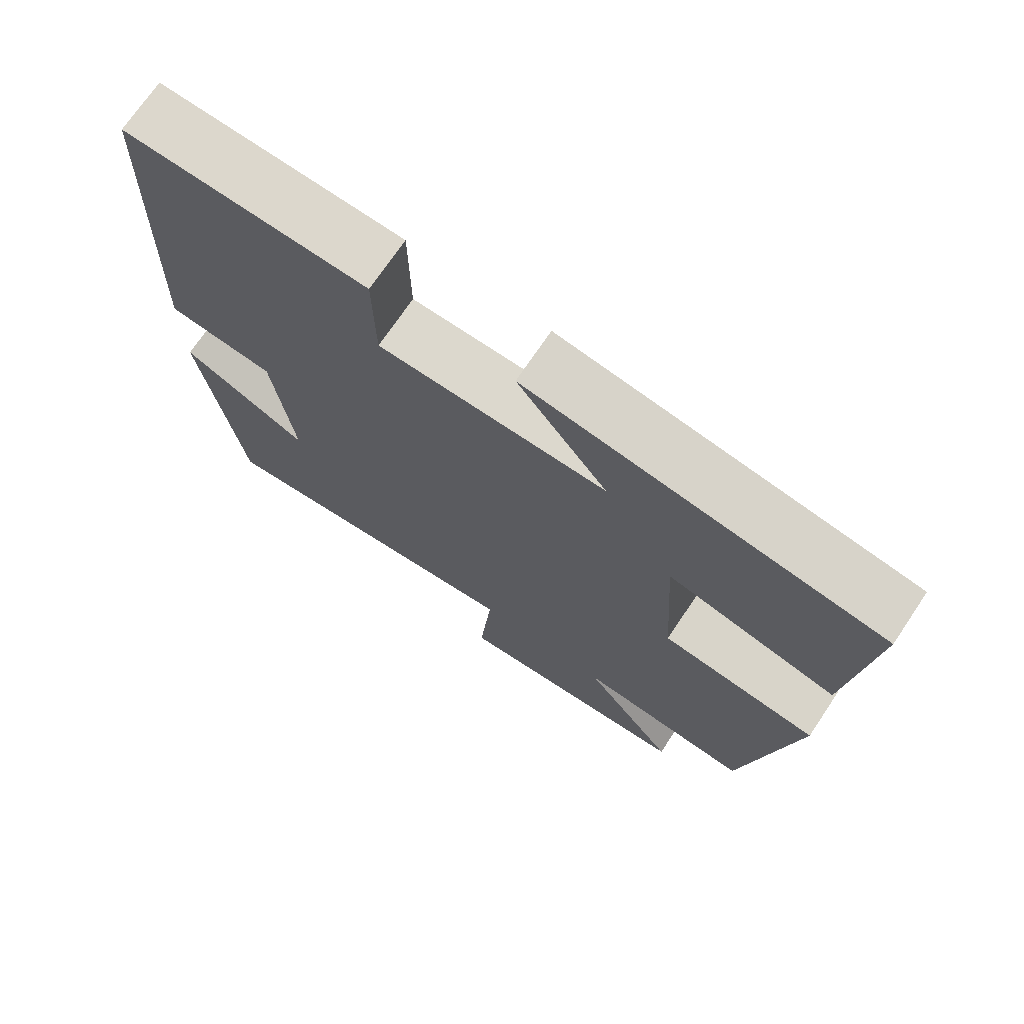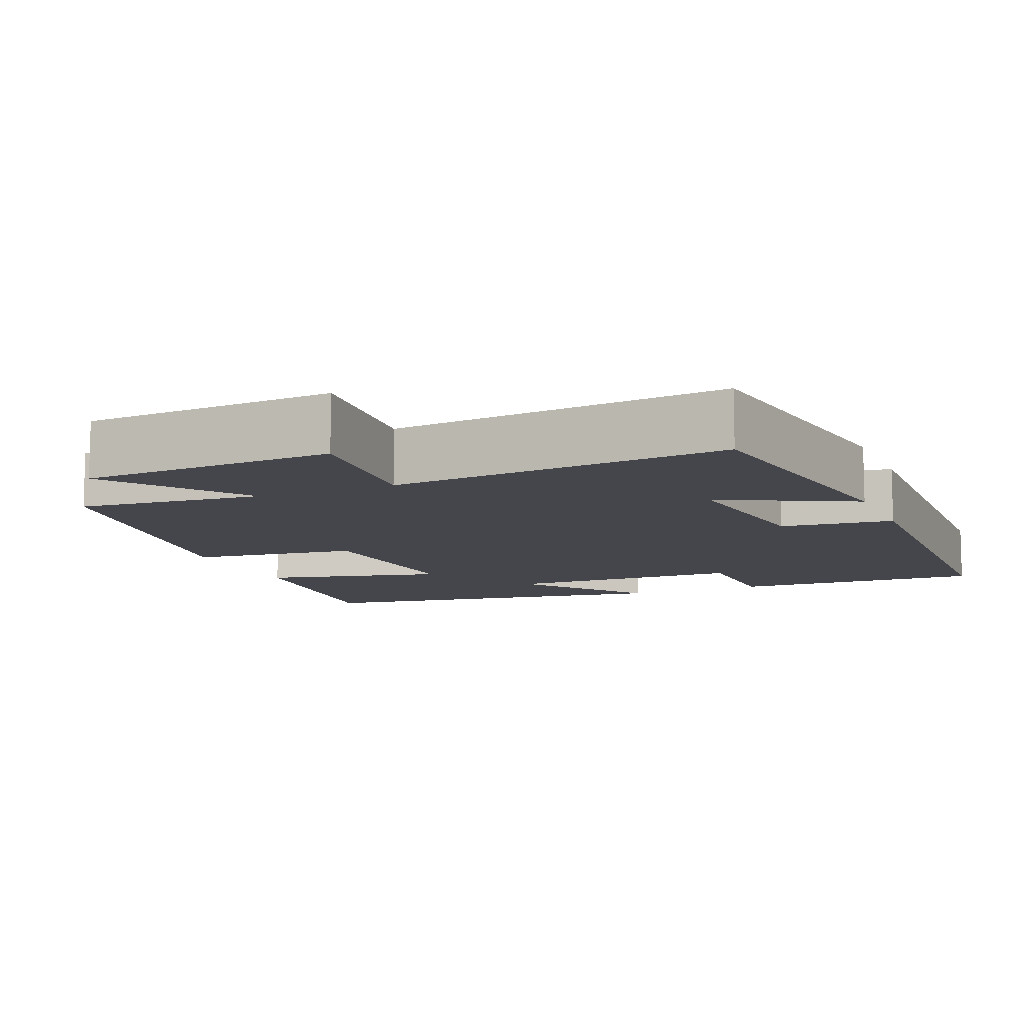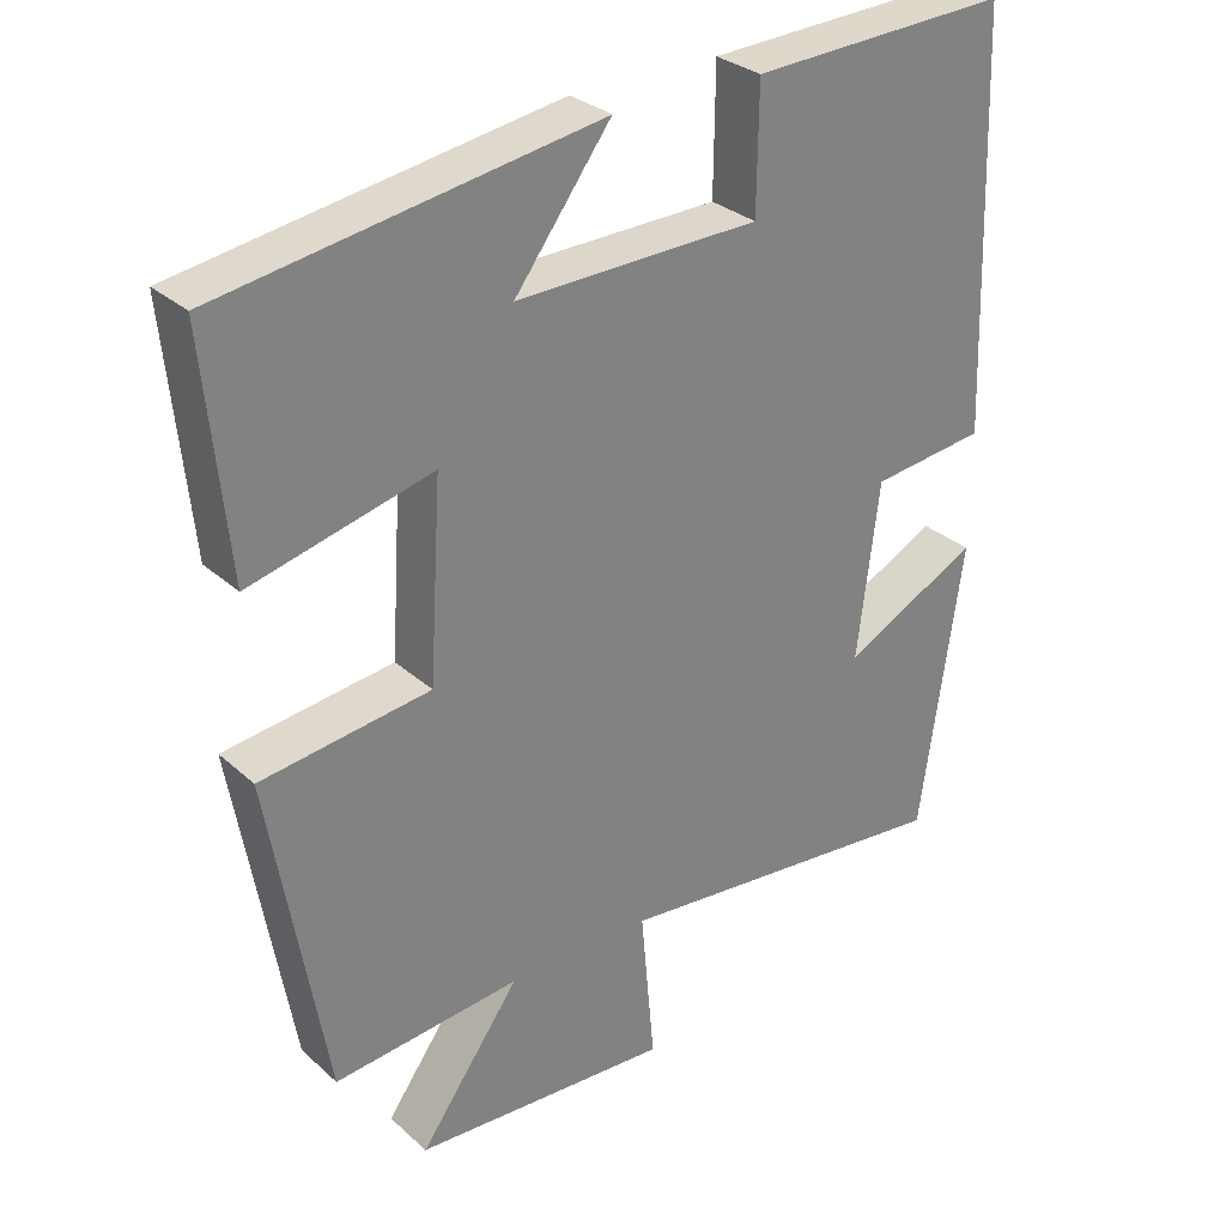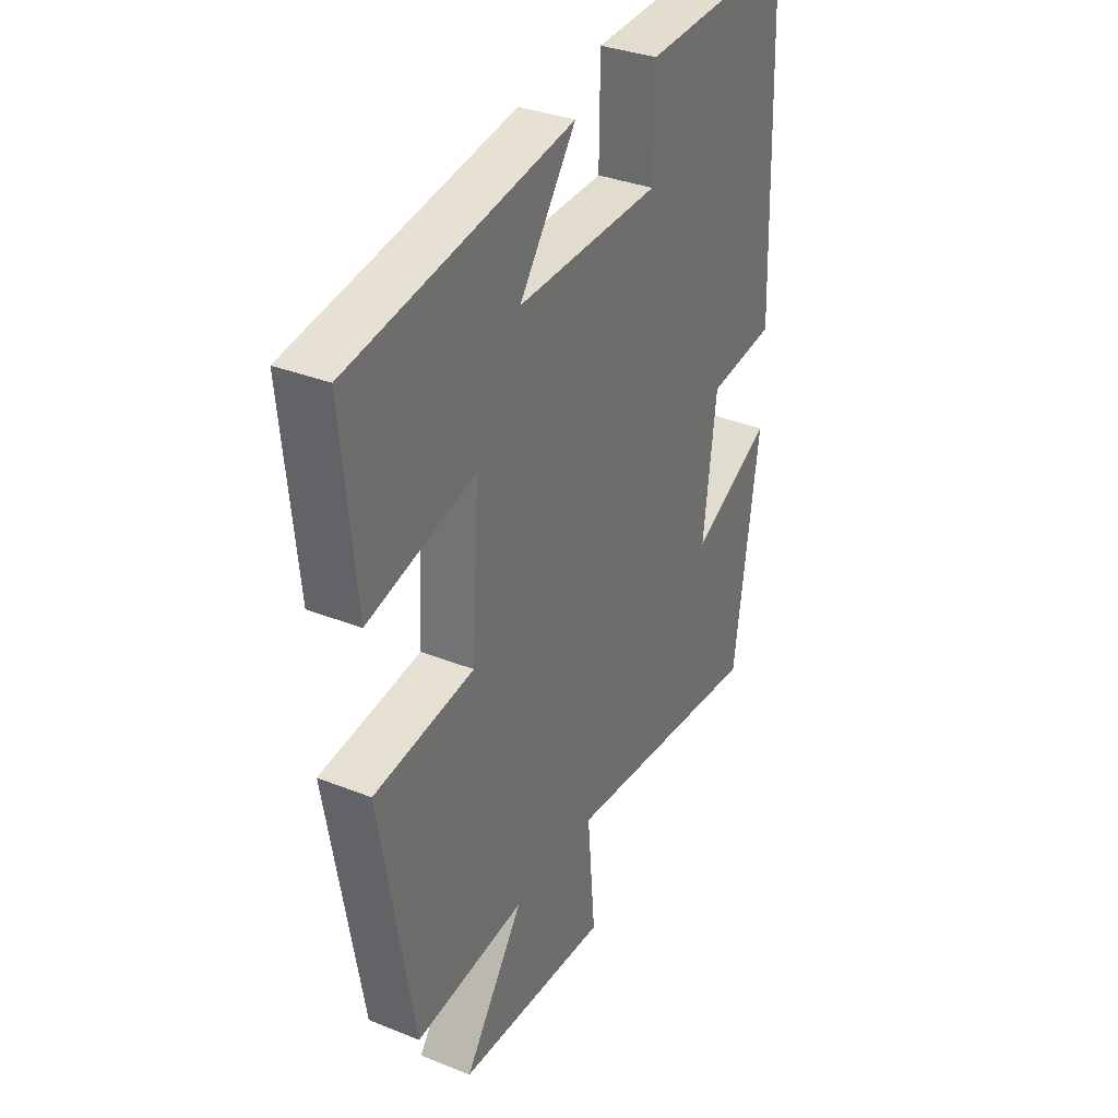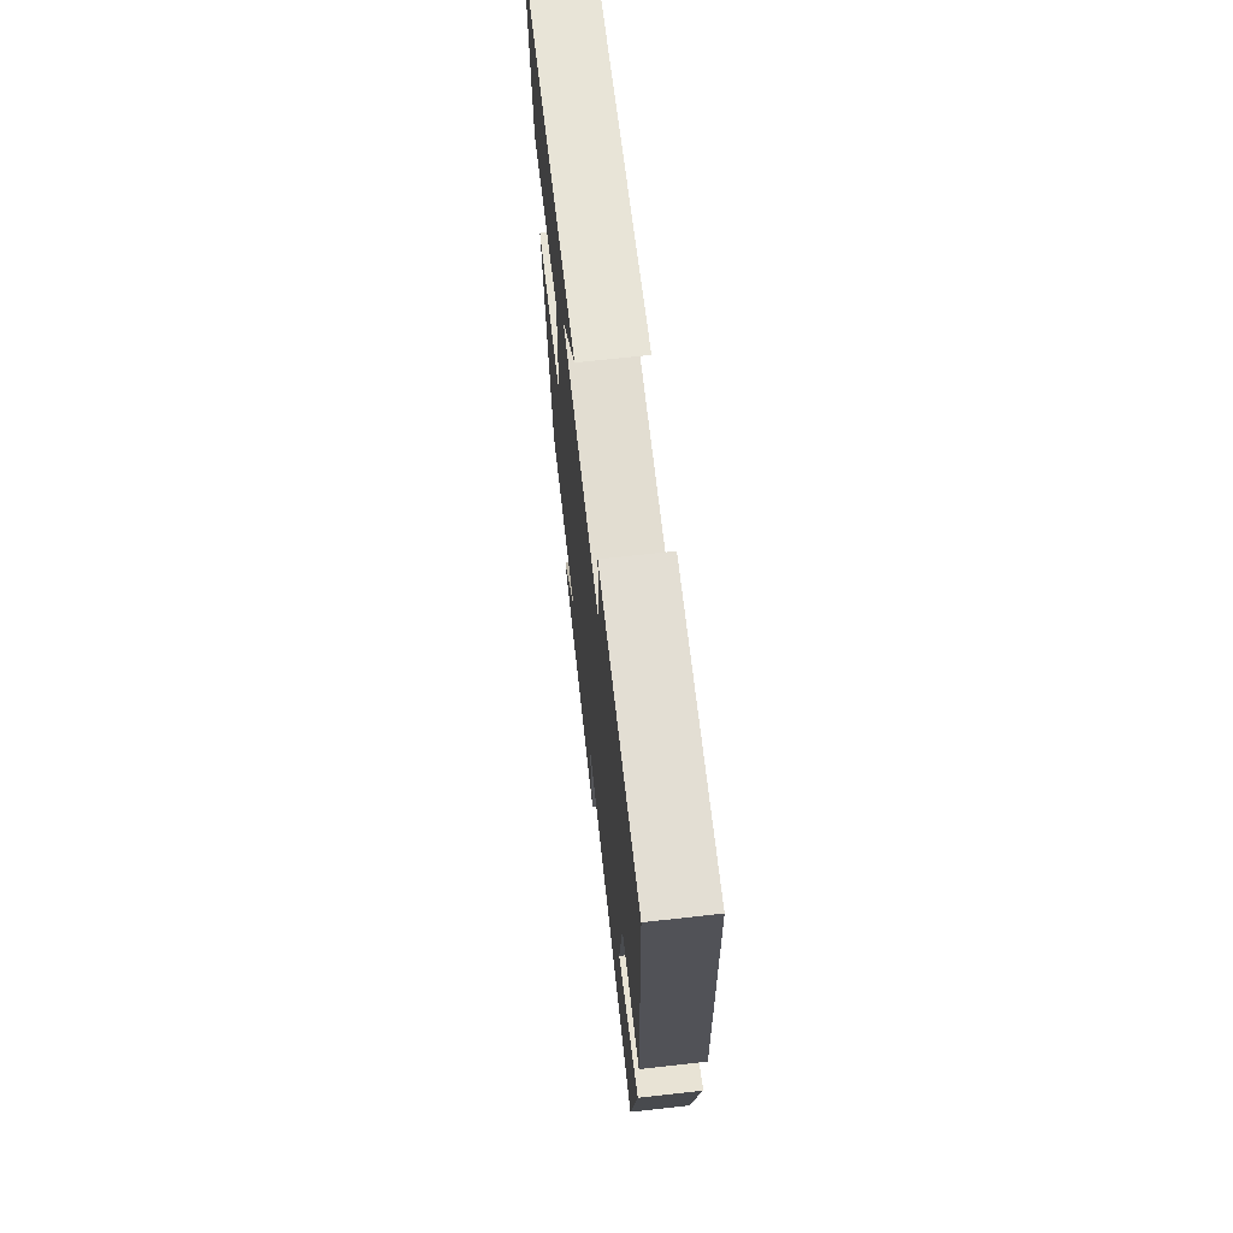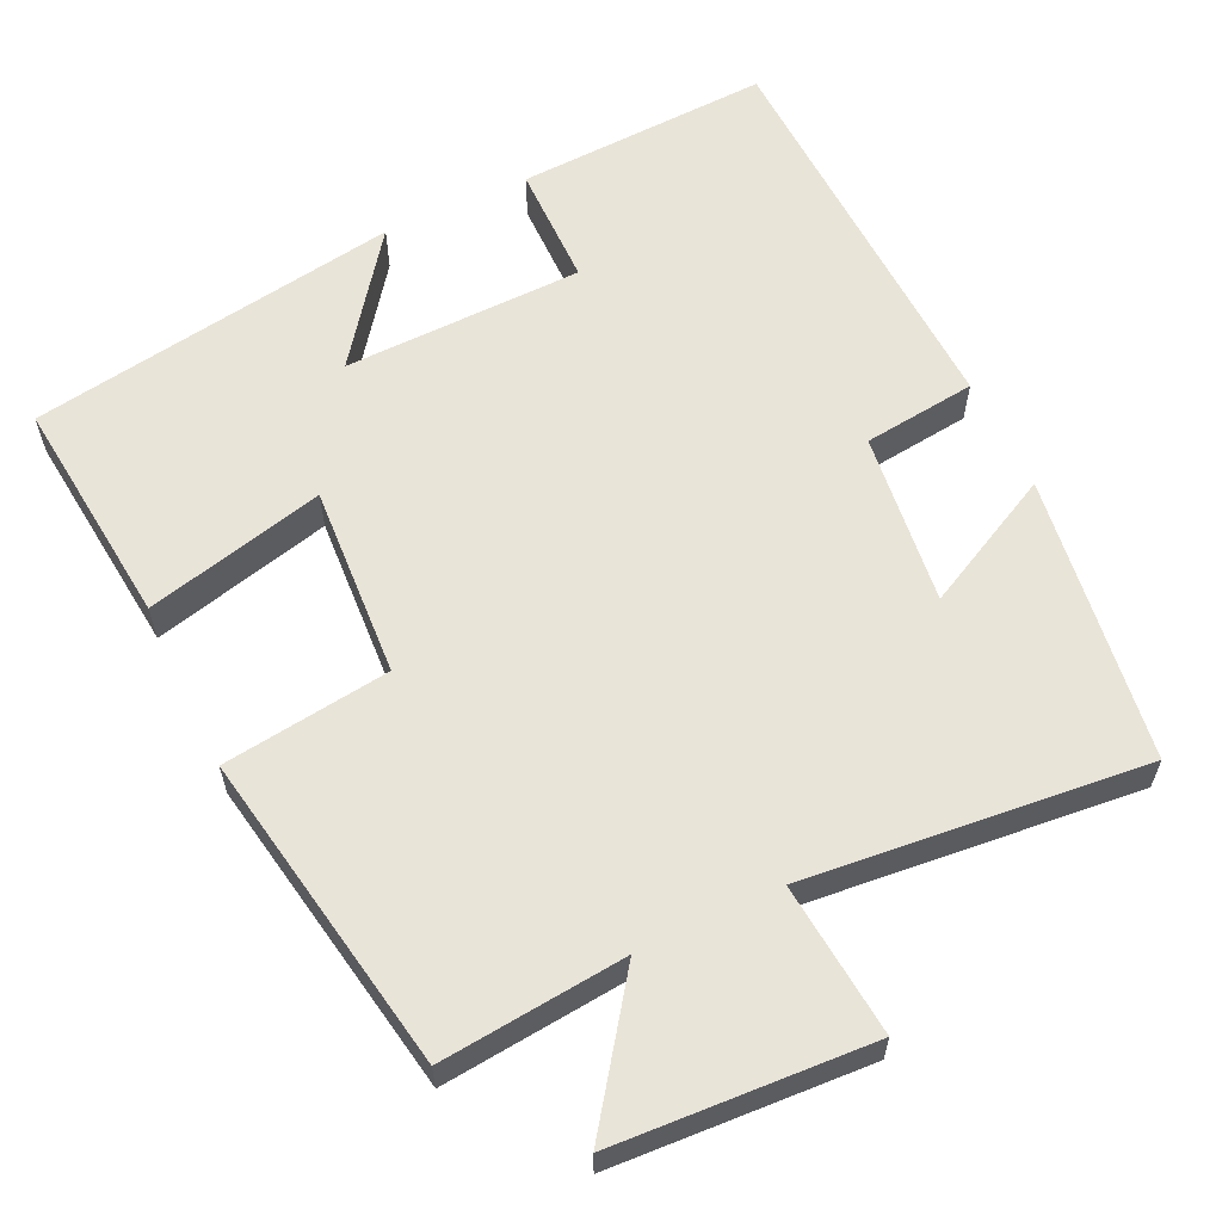
<metadata>
{"format":"obj","ext":"obj","renderer":"f3d","projection":"perspective","resolution":1024,"background":"white","views":[{"elev":72.0,"azim":33.9,"up":"+Z"},{"elev":-10.1,"azim":-157.1,"up":"+Y"},{"elev":30.1,"azim":141.9,"up":"+Z"},{"elev":33.9,"azim":118.4,"up":"+Z"},{"elev":69.6,"azim":-96.4,"up":"+Z"},{"elev":60.4,"azim":154.5,"up":"+Y"}]}
</metadata>
<code>
v -0.482 0.07 0.514
v -0.149 0.07 0.5
v -0.147 0.07 0.34
v 0.167 0.07 0.334
v 0.043 0.07 0.5
v 0.53 0.07 0.423
v 0.5 0.07 0.12
v 0.265 0.07 0.178
v 0.281 0.07 -0.074
v 0.5 0.07 -0.102
v 0.427 0.07 -0.523
v 0.185 0.07 -0.5
v 0.315 0.07 -0.68
v -0.019 0.07 -0.7
v -0.001 0.07 -0.5
v -0.446 0.07 -0.545
v -0.5 0.07 -0.17
v -0.324 0.07 -0.259
v -0.352 0.07 -0.033
v -0.5 0.07 -0.016
v -0.482 0 0.514
v -0.149 0 0.5
v -0.147 0 0.34
v 0.167 0 0.334
v 0.043 0 0.5
v 0.53 0 0.423
v 0.5 0 0.12
v 0.265 0 0.178
v 0.281 0 -0.074
v 0.5 0 -0.102
v 0.427 0 -0.523
v 0.185 0 -0.5
v 0.315 0 -0.68
v -0.019 0 -0.7
v -0.001 0 -0.5
v -0.446 0 -0.545
v -0.5 0 -0.17
v -0.324 0 -0.259
v -0.352 0 -0.033
v -0.5 0 -0.016
f 1 2 3
f 20 1 3
f 19 20 3
f 18 19 3 4
f 15 16 17 18
f 15 18 4
f 12 13 14 15
f 12 15 4
f 9 10 11 12
f 8 9 12 4
f 7 8 4
f 4 5 6 7
f 23 22 21
f 23 21 40
f 23 40 39
f 24 23 39 38
f 38 37 36 35
f 24 38 35
f 35 34 33 32
f 24 35 32
f 32 31 30 29
f 24 32 29 28
f 24 28 27
f 27 26 25 24
f 1 21 22 2
f 2 22 23 3
f 3 23 24 4
f 4 24 25 5
f 5 25 26 6
f 6 26 27 7
f 7 27 28 8
f 8 28 29 9
f 9 29 30 10
f 10 30 31 11
f 11 31 32 12
f 12 32 33 13
f 13 33 34 14
f 14 34 35 15
f 15 35 36 16
f 16 36 37 17
f 17 37 38 18
f 18 38 39 19
f 19 39 40 20
f 20 40 21 1

</code>
